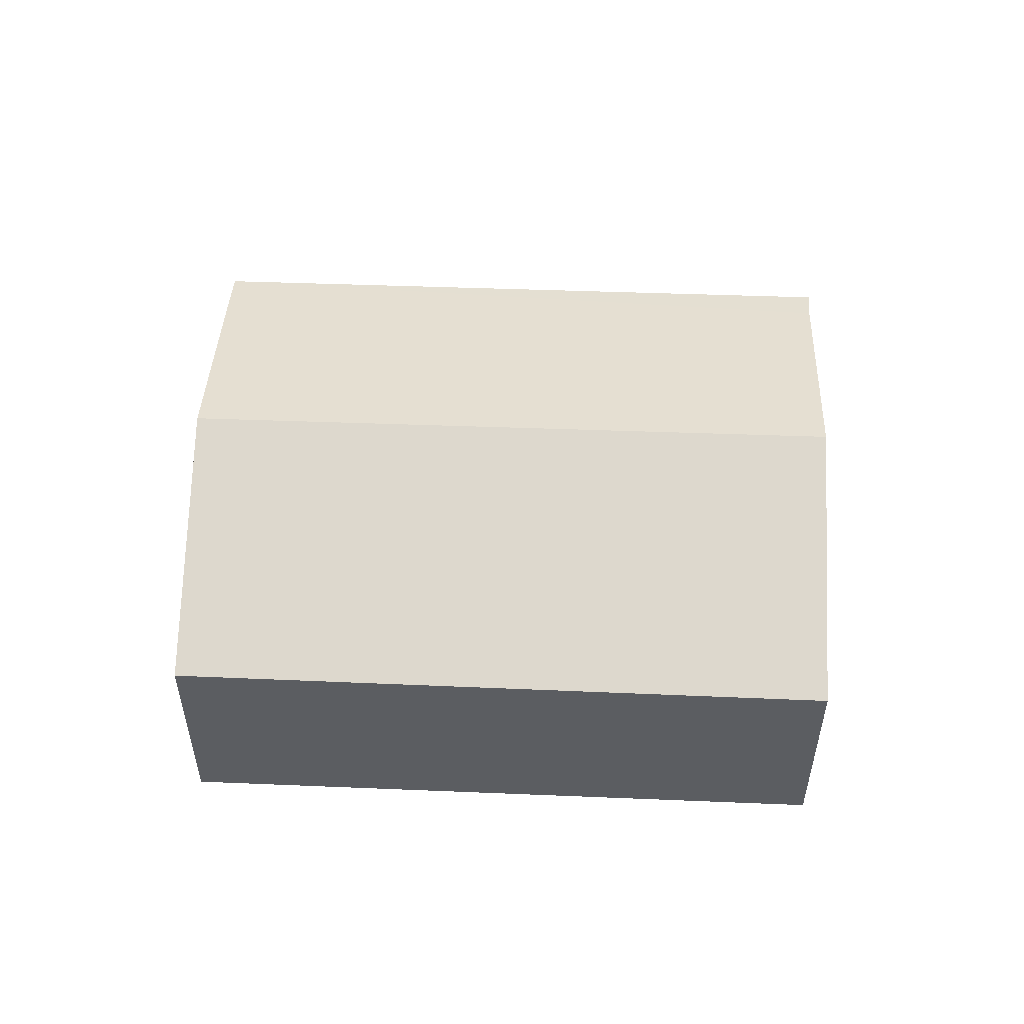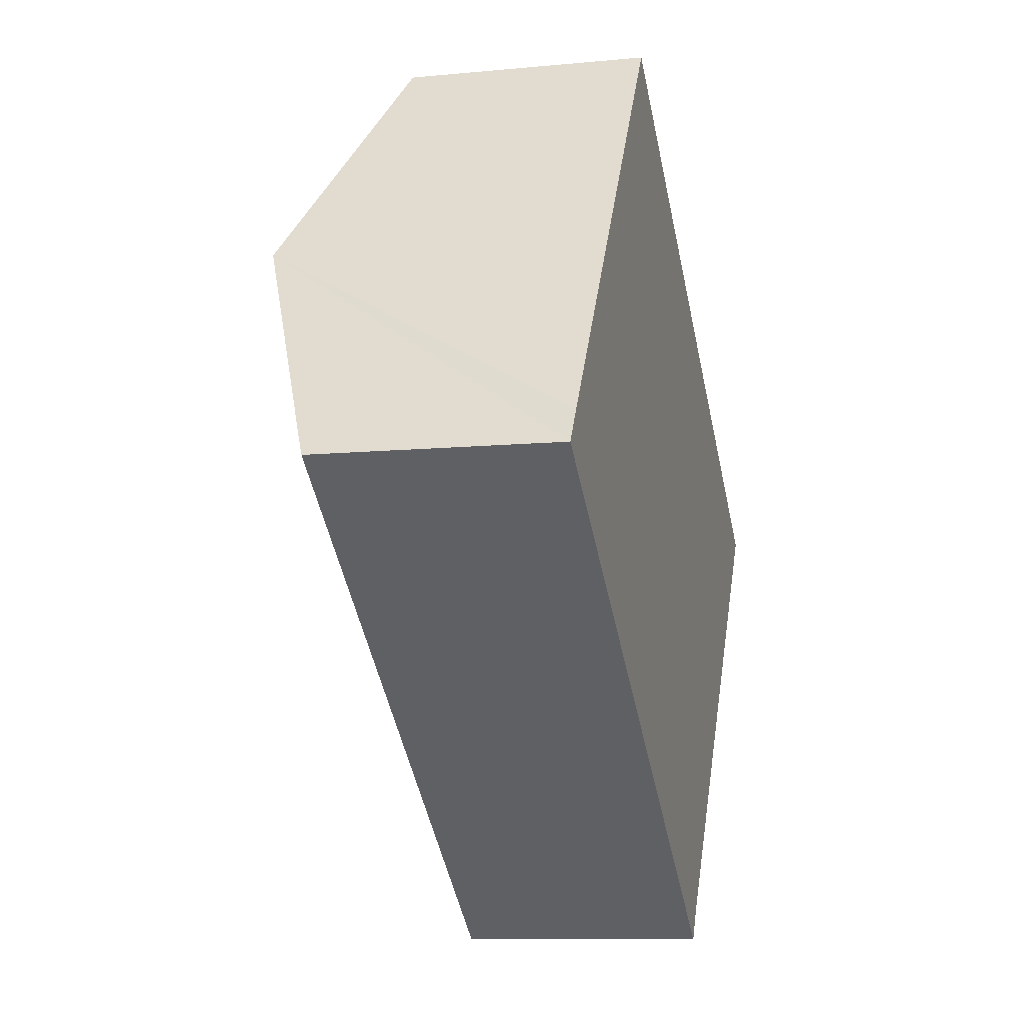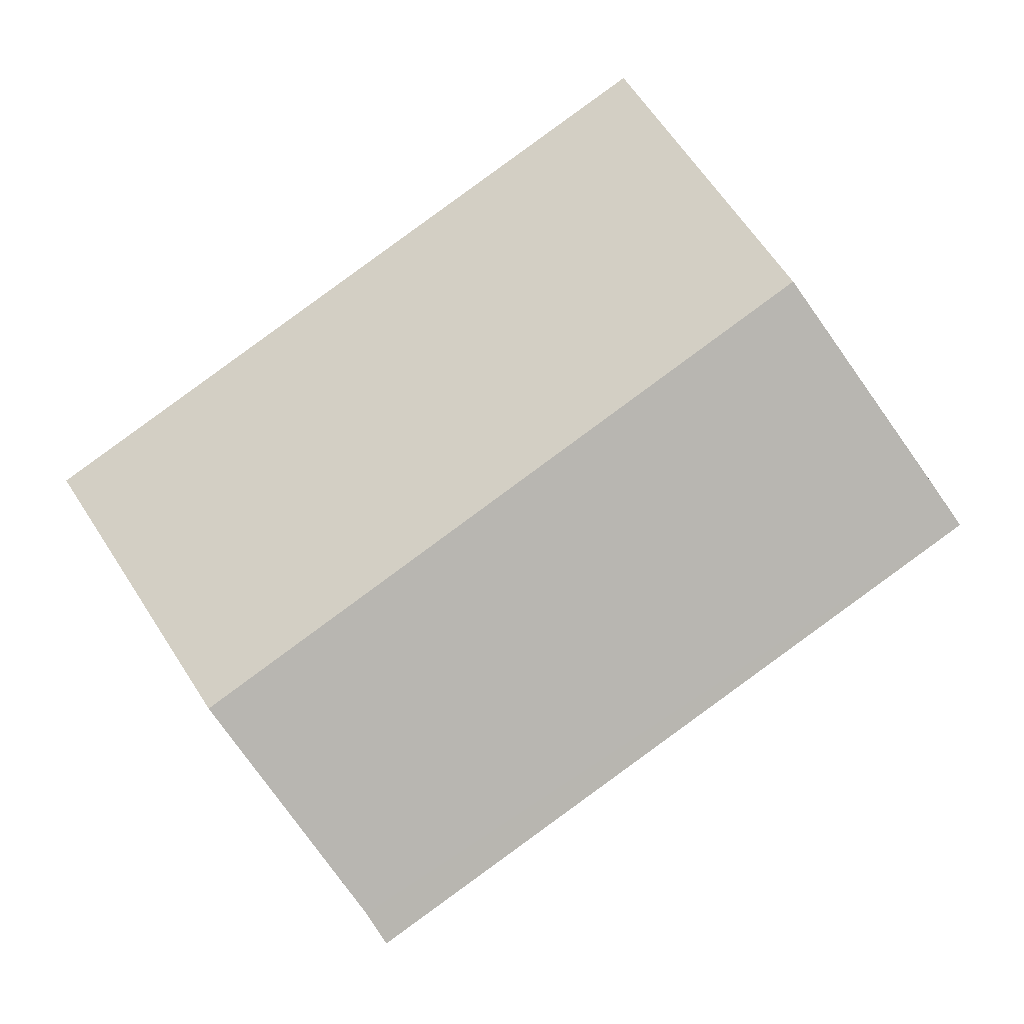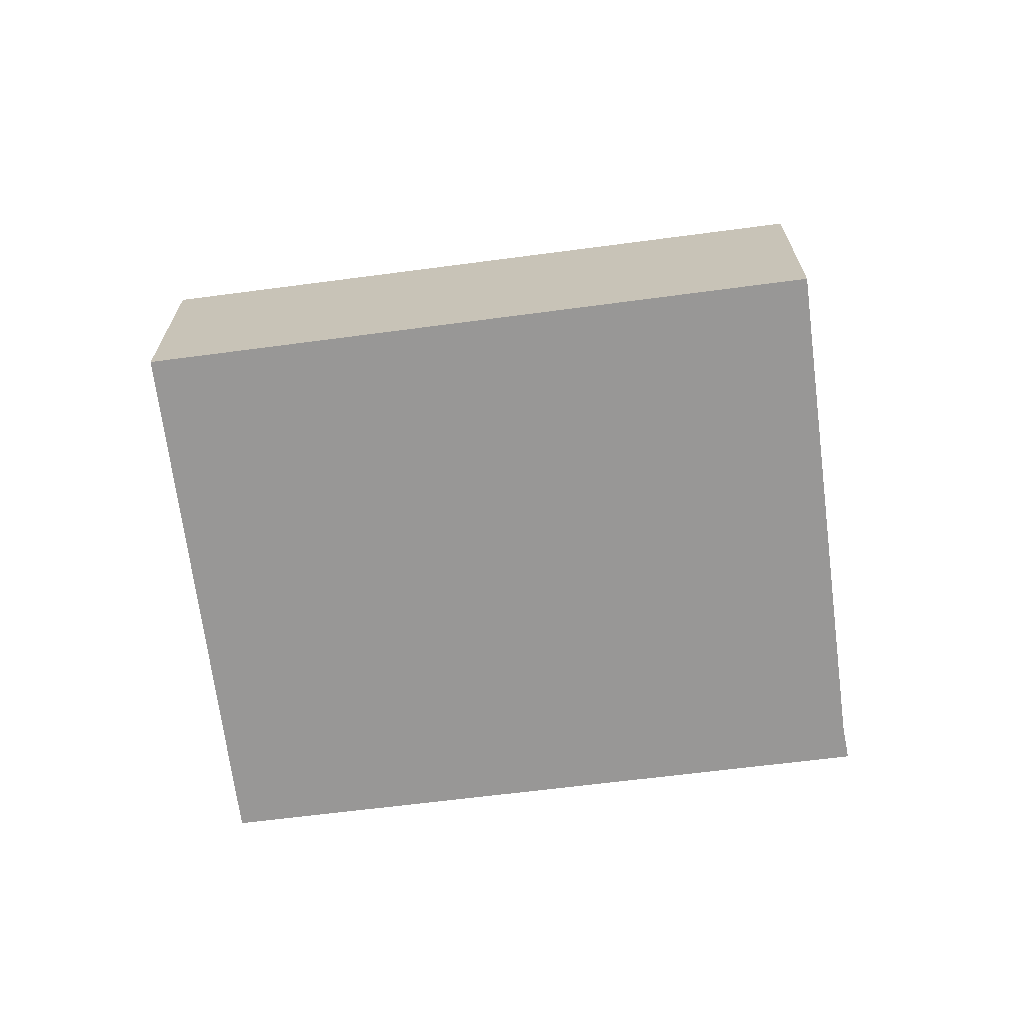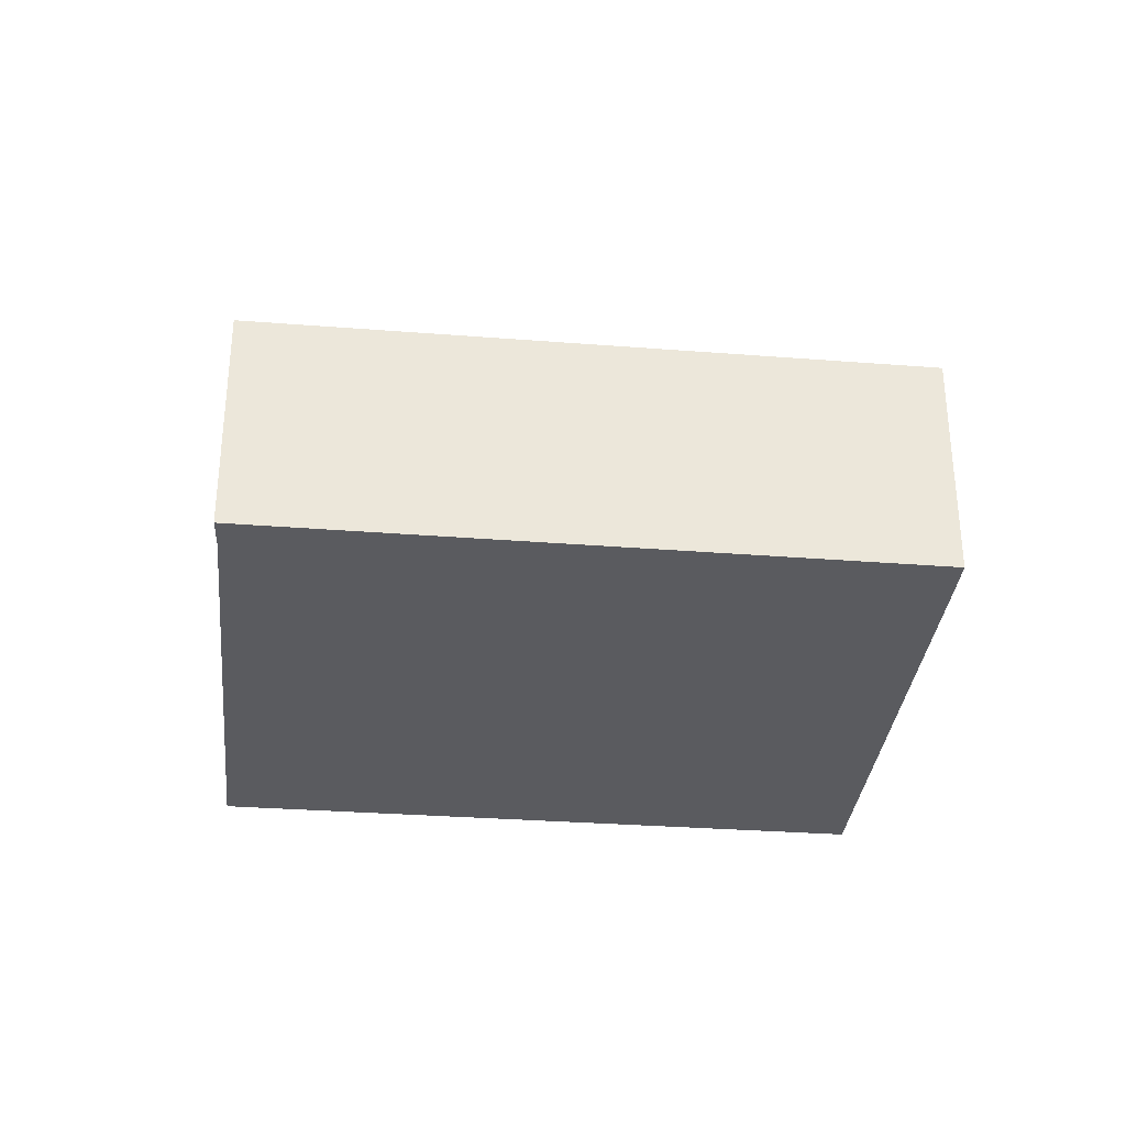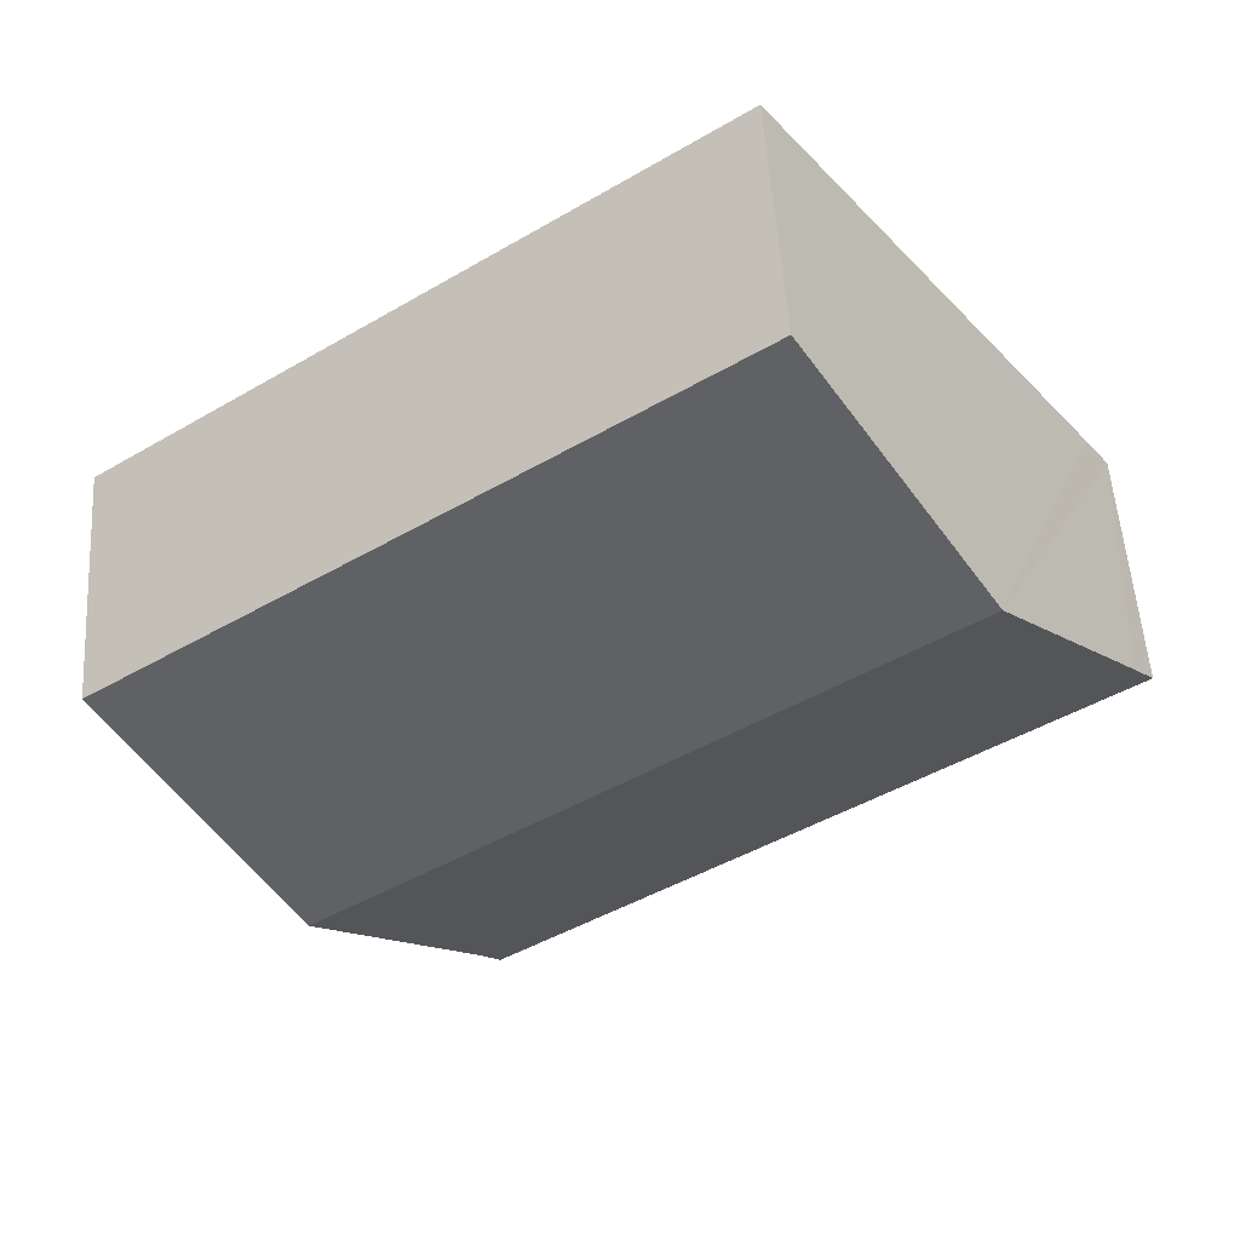
<metadata>
{"format":"obj","ext":"obj","renderer":"f3d","projection":"perspective","resolution":1024,"background":"white","views":[{"elev":54.5,"azim":38.1,"up":"+Y"},{"elev":-9.8,"azim":-75.9,"up":"+Z"},{"elev":-5.1,"azim":-176.0,"up":"+Z"},{"elev":-68.3,"azim":43.1,"up":"+Y"},{"elev":-33.1,"azim":-150.2,"up":"+Y"},{"elev":53.4,"azim":176.3,"up":"+Z"}]}
</metadata>
<code>
v  2.833 5.582 3.922
v  15.36 4.047 0.865
v  12.51 5.582 -3.101
v  5.652 4.071 7.816
v  0 4.061 2.487e-16
v  10.04 4.252 -6.539
v  9.725 4.061 -7.055
v  0.395 4.276 0.556
v  9.725 4.32e-16 -7.055
v  0 0 0
v  0.395 -3.405e-17 0.556
v  2.833 -2.402e-16 3.922
v  5.652 -4.786e-16 7.816
v  15.36 -5.297e-17 0.865
v  10.04 4.004e-16 -6.539
v  12.51 1.899e-16 -3.101
g defaultobject
f 1 2 3
f 2 1 4
f 5 6 7
f 6 5 3
f 3 5 1
f 1 5 8
f 9 5 7
f 5 9 10
f 10 8 5
f 8 10 1
f 1 10 11
f 1 11 4
f 4 11 12
f 4 12 13
f 13 2 4
f 2 13 14
f 15 7 6
f 7 15 9
f 14 3 2
f 3 14 16
f 3 16 6
f 6 16 15
f 12 14 13
f 14 12 11
f 14 11 10
f 14 10 16
f 16 10 15
f 15 10 9

</code>
